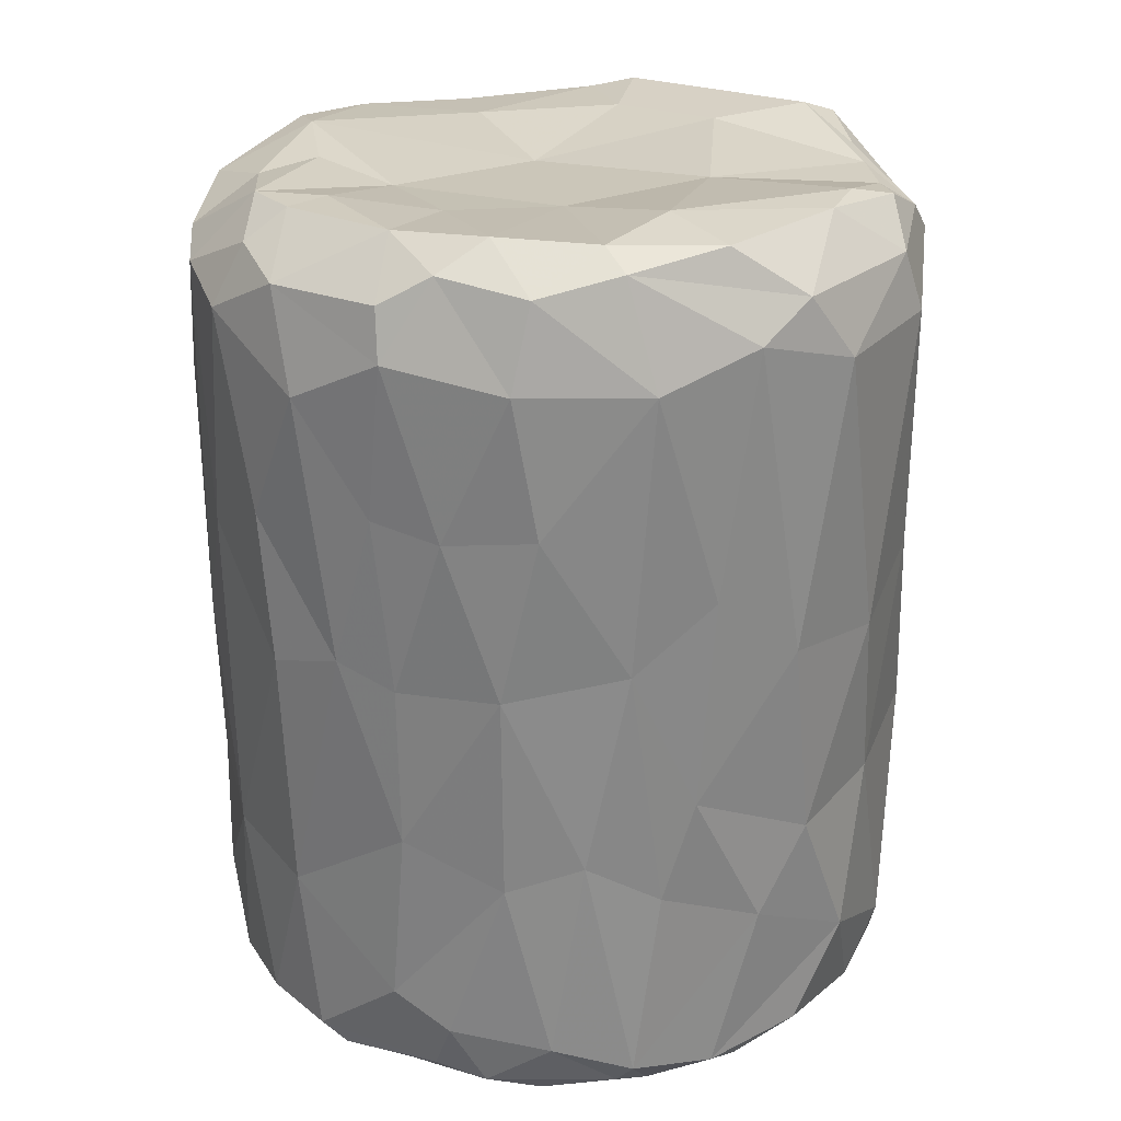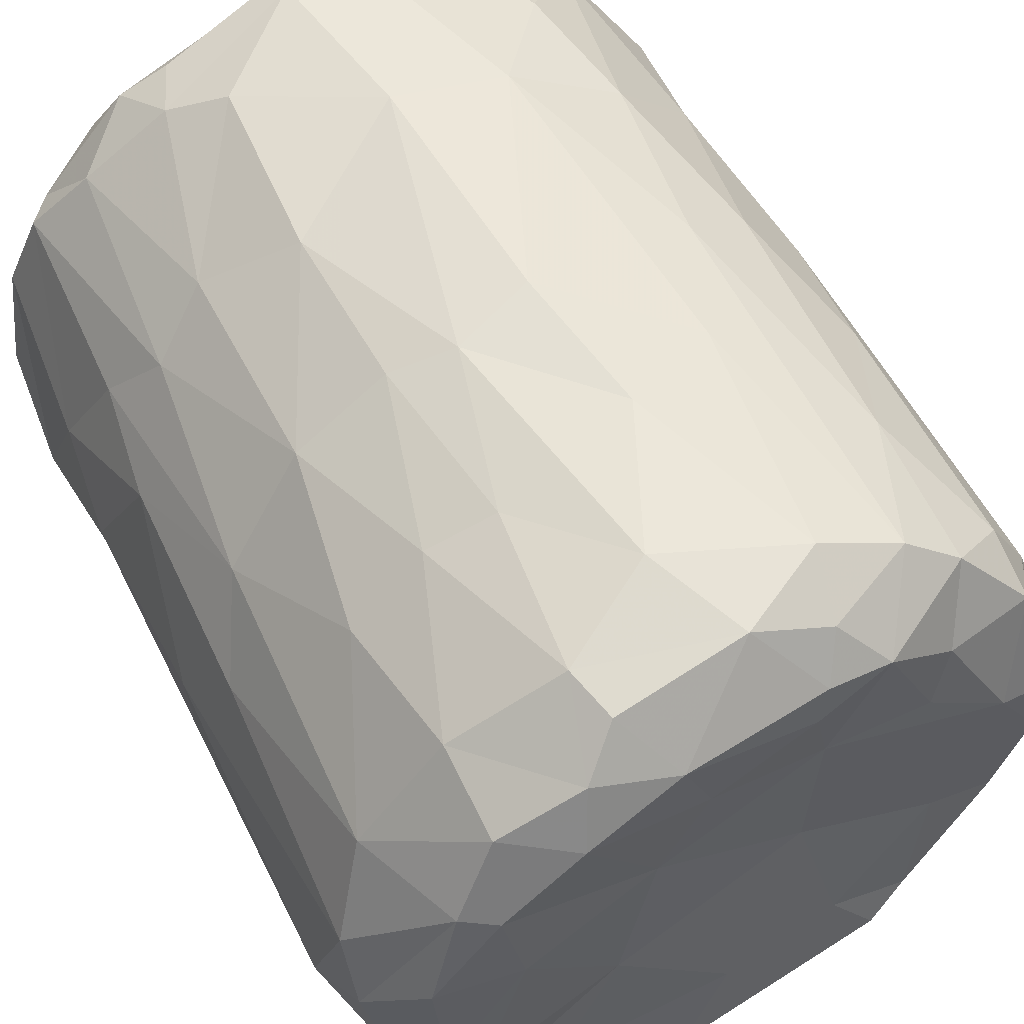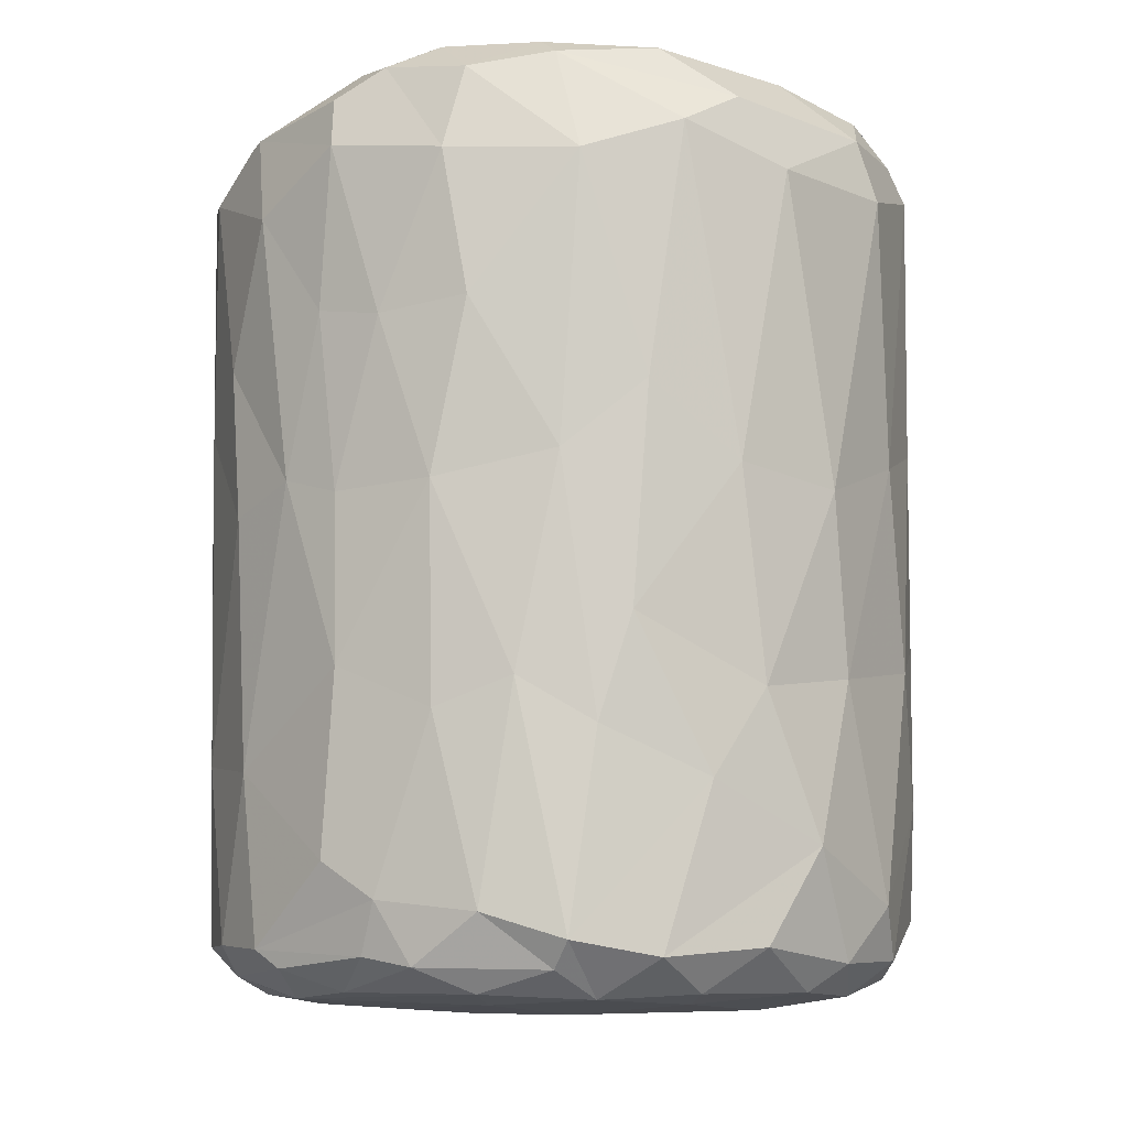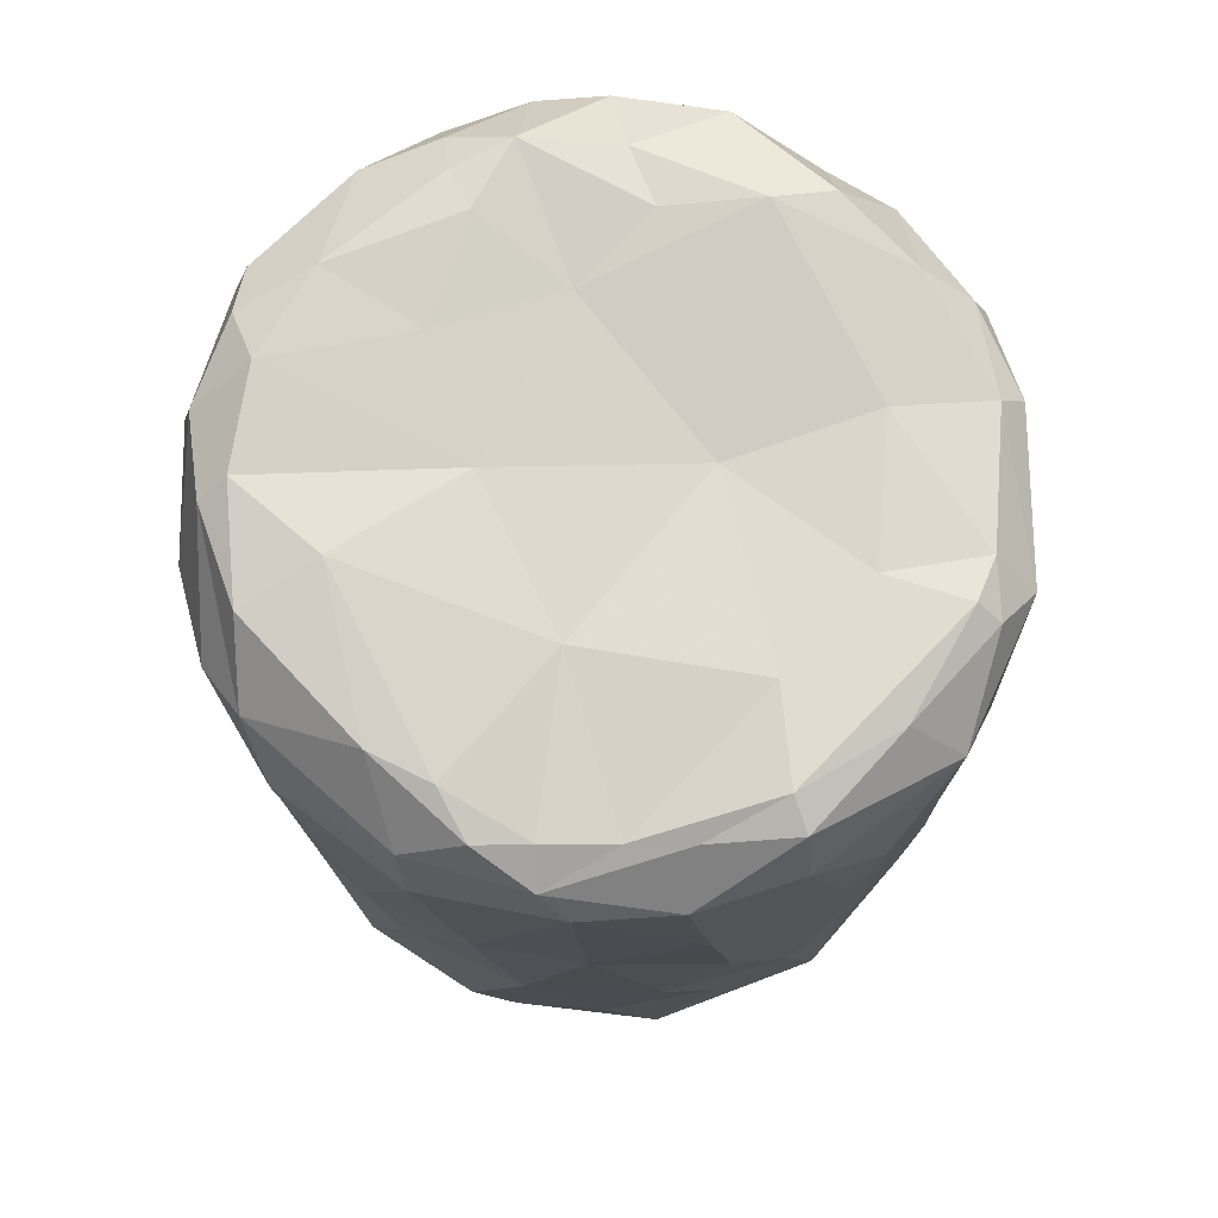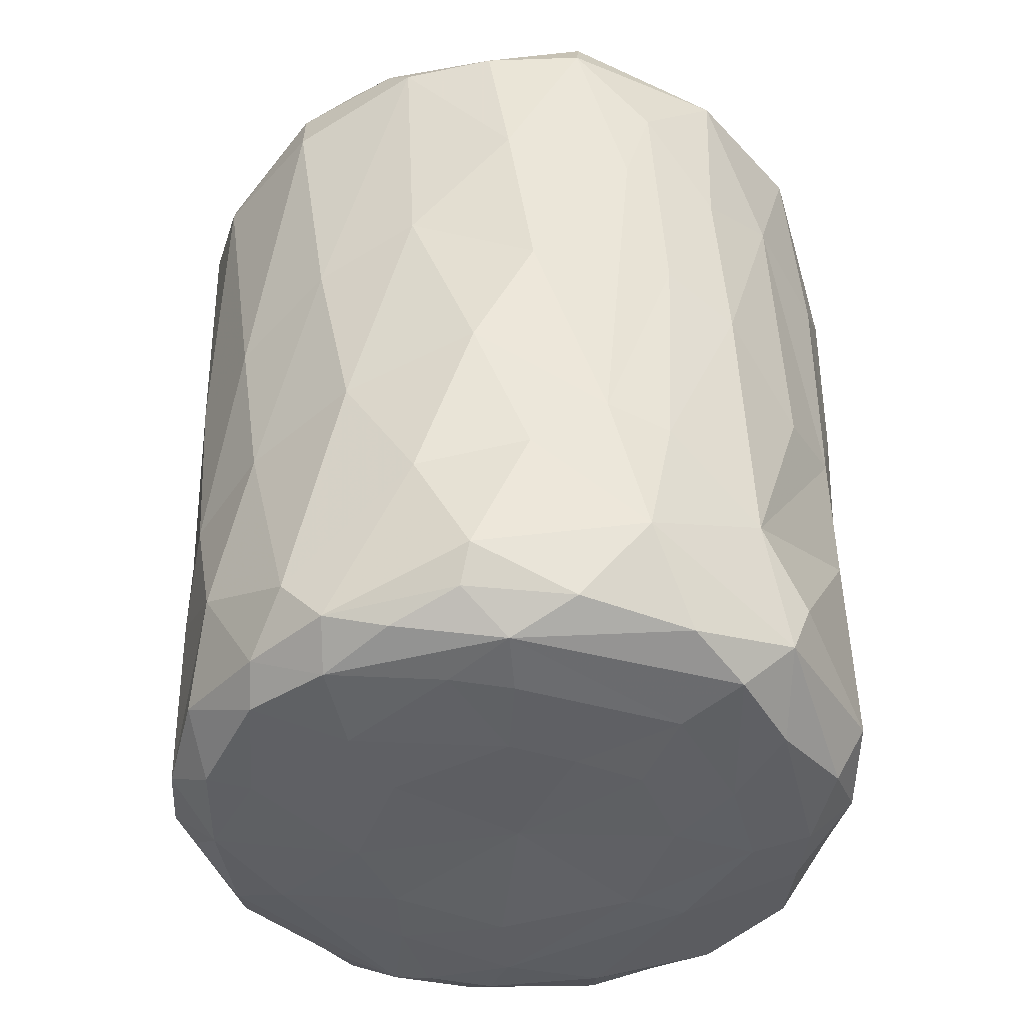
<metadata>
{"format":"obj","ext":"obj","renderer":"f3d","projection":"perspective","resolution":1024,"background":"white","views":[{"elev":26.3,"azim":-133.1,"up":"+Z"},{"elev":56.4,"azim":-27.8,"up":"+Y"},{"elev":-8.8,"azim":-122.0,"up":"+Z"},{"elev":75.2,"azim":-37.6,"up":"+Z"},{"elev":-43.1,"azim":-23.1,"up":"+Z"}]}
</metadata>
<code>
v 0.02817 -0.008789 -0.05334
v 0.01093 0.02698 -0.05324
v 0.01117 0.03384 -0.05213
v -0.0216 0.02298 -0.05305
v 0.03459 0.01611 -0.05175
v -0.0101 0.008594 0.05124
v -0.01842 -0.02467 -0.05298
v 0.04129 0.01322 -0.04431
v -0.02613 0.02714 -0.05182
v 0.04287 -0.007488 0.0425
v 0.01867 0.006068 -0.05387
v 0.02002 -0.03203 0.05197
v 0.04363 0.001658 0.01378
v -0.03361 0.02193 -0.04921
v -0.01461 0.0402 -0.03743
v 0.04242 -0.007277 -0.01784
v -0.02107 -0.03723 -0.04337
v 0.02155 -0.03786 -0.0398
v -0.03959 0.01564 -0.01079
v 0.03388 -0.01311 -0.05226
v 0.03139 -0.03075 0.02301
v -0.03987 0.01213 -0.04788
v 0.0007716 -0.04441 0.03455
v 0.03028 0.03071 -0.002896
v 0.02599 0.03361 -0.02323
v 0.0138 0.0334 0.05285
v 0.03678 0.02122 -0.02661
v -0.02876 0.03359 0.04078
v -0.04075 0.01421 0.01477
v 0.009599 -0.005131 0.04905
v -0.007832 -0.01726 -0.05395
v -0.02671 0.03366 0.003914
v -0.03759 0.01893 -0.02303
v -0.02782 -0.03256 0.0127
v -0.004655 0.0251 -0.05359
v -0.03544 -0.007964 0.05346
v 0.03511 -0.0256 -0.04455
v 0.04311 0.006994 0.04127
v 0.04276 -0.002857 -0.0434
v 0.02267 0.02629 0.05129
v 0.03265 -0.02261 -0.05037
v 0.0389 -0.01799 0.04525
v -0.03361 0.02181 0.0526
v -0.04212 -0.01003 0.004221
v 0.02156 0.03742 -0.0005445
v 0.01042 -0.0426 0.02329
v 0.02064 -0.03845 0.02683
v -0.03299 -0.02098 0.0516
v -0.005881 0.04081 -0.0491
v 0.001799 -0.04322 -0.02268
v 0.01054 0.0425 0.04232
v 0.0355 0.02519 0.01226
v -0.03848 -0.01376 -0.04854
v 0.01758 -0.008789 -0.05391
v -0.01623 0.03958 -0.01609
v 0.02076 -0.01832 -0.05329
v -0.01655 0.009137 -0.05428
v 0.03785 -0.001872 0.05072
v -0.00851 -0.04247 0.04644
v 0.002882 0.04371 0.02014
v 0.01235 -0.042 0.001847
v -0.03219 0.00339 -0.05298
v 0.002923 -0.04358 0.00543
v -0.005868 -0.036 0.05343
v -0.03134 -0.01914 -0.05223
v 0.0397 -0.01748 -0.04026
v -0.01982 -0.0382 0.04506
v -0.01508 0.04006 0.04884
v 0.01337 -0.03546 -0.05162
v -0.02324 0.03353 -0.04895
v -0.02119 -0.02971 0.05068
v 0.02333 0.02647 -0.05216
v -0.03045 -0.02814 0.04805
v 0.02734 0.03384 0.02828
v -0.008689 0.01659 -0.05419
v 0.02495 -0.02923 0.05041
v -0.04167 0.006665 -0.02869
v -0.02055 0.03681 -0.04173
v 0.04144 -0.006724 0.04622
v -0.03651 0.02202 -0.04604
v -0.008863 0.04228 0.005445
v -0.02115 0.02944 0.05538
v 0.03937 -0.0174 -0.02042
v -0.02738 0.009314 0.05513
v 0.02062 0.01901 0.05219
v 0.04101 -0.01548 -0.006312
v 0.03397 0.02387 0.04847
v -0.01774 -0.04022 0.02645
v 0.01123 -0.04248 0.04487
v 0.0198 0.03864 0.04437
v 0.0361 -0.005495 -0.05212
v 0.04333 -0.006448 0.0098
v -0.0003154 0.04292 -0.02704
v 0.04305 0.00506 -0.02602
v 0.02283 0.03604 -0.03767
v 0.04056 0.006078 -0.04922
v -0.001257 0.03623 -0.05244
v -0.01015 0.03387 0.05441
v -0.02106 -0.03452 -0.04774
v 0.0006396 -0.0003175 -0.05271
v 0.0006396 -0.01726 -0.05363
v -0.005015 0.04402 0.03664
v -0.02518 -0.01085 -0.05383
v -0.04265 0.003209 0.04798
v -0.03045 0.03125 0.02401
v -0.01067 0.03509 -0.05168
v 0.005307 -0.03963 -0.04951
v 0.04332 -0.00416 0.03976
v -0.0418 -0.0003685 -0.04679
v -0.01479 -0.03985 -0.02747
v 0.01017 0.03834 -0.04998
v -0.03821 0.02148 0.04027
v -0.02128 -0.03785 -0.01002
v -0.02627 0.033 -0.02123
v -0.007091 -0.03997 0.0519
v -0.04257 0.01047 0.04418
v -0.00257 -0.04414 0.02313
v -0.01556 -0.03415 0.05072
v -0.02913 -0.0318 0.04435
v 0.04325 0.002986 -0.004934
v -0.03728 0.005369 -0.0518
v -0.03203 -0.0148 0.05333
v -0.01456 -0.03315 -0.05214
v 0.03593 -0.01707 0.04878
v 0.0331 -0.02798 -0.02125
v -0.02783 -0.02463 0.0508
v 0.01882 -0.03829 -0.04655
v 0.02606 0.006004 -0.05365
v 0.03166 -0.02992 -0.005474
v -0.03963 -0.01904 0.03994
v 0.006449 0.04208 -0.04644
v 0.03922 -0.01498 -0.04695
v -0.0269 -0.02785 -0.05035
v -0.02865 0.03056 0.05068
v 0.0002176 -0.0263 0.05205
v -0.003046 0.04239 -0.04697
v 0.04163 -0.01331 0.03037
v -0.04023 -0.01304 -0.01682
v -0.008742 -0.03911 -0.04859
v 0.007235 -0.03741 0.05154
v 0.005443 0.02965 0.05349
v -0.01773 0.03668 -0.04782
v 0.02507 0.03148 -0.05001
v -0.01404 -0.01087 0.05129
v -0.0061 -0.04281 -0.02087
v -0.0364 -0.02267 0.008912
v 0.03622 0.00935 0.05182
v -0.01415 0.04107 0.02422
v -0.016 0.03978 0.00337
v 0.006398 0.03463 0.05311
v -0.04269 -0.007136 -0.03574
v 0.0234 -0.03629 -0.007019
v -0.0303 0.02944 -0.04307
v 0.01448 -0.02382 0.05124
v -0.005616 0.02245 0.05282
v 0.02997 0.01264 0.05312
v -0.03749 -0.02038 -0.04213
v -0.02174 0.03761 0.02279
v 0.01442 -0.04066 -0.0315
v 0.03967 0.01767 -0.005365
v -0.03361 -0.02417 -0.04823
v 0.01638 0.03886 -0.04664
v -0.01114 -0.0267 -0.05342
v -0.01949 0.03576 0.05223
v -0.04419 -0.002403 0.04003
v -0.03613 0.02279 0.006852
v -0.0328 0.01603 -0.0524
v -0.03333 -0.02695 -0.01469
v 0.006091 0.01774 -0.05391
v 0.04027 0.01552 0.04013
v 0.03387 0.02716 0.04154
v 0.02606 0.03364 0.046
v -0.03673 -0.009274 -0.05173
v -0.03726 0.01034 0.05397
v -0.01659 0.04112 0.04295
v 0.0149 0.04058 0.01447
v 0.04383 0.0003445 0.02828
v 0.02616 -0.01101 0.0503
v 0.02115 -0.03489 0.04984
v 0.02234 -0.02865 -0.05196
v 0.002758 0.03473 -0.05241
v 0.008838 0.039 0.0495
v 0.03969 -0.01918 0.01309
v 0.0006866 0.0437 0.002328
v -0.03285 0.02654 -0.01784
v 0.01314 0.04078 -0.02551
v 0.009112 -0.02785 -0.05311
v 0.009112 -0.01726 -0.05381
v 0.0409 0.01474 0.01719
v 0.02714 -0.03398 0.04518
v -0.01722 -0.004857 -0.0541
v 4.162e-05 0.04214 0.04777
v -0.02665 -0.03329 -0.03009
v 0.008938 0.01744 0.05112
v 0.03716 -0.02357 0.02987
v -0.02993 0.02142 0.05482
v -0.01477 -0.04117 0.004498
v 0.03225 0.02686 -0.04806
v -0.04282 0.0002825 -0.01856
v -0.03879 -0.01673 0.0472
v -0.001563 -0.04364 -0.03894
v -0.04329 0.00367 0.006064
f 99 123 139
f 139 123 107
f 99 139 17
f 193 17 110
f 17 139 201
f 139 107 201
f 201 145 110
f 201 50 145
f 17 201 110
f 53 161 157
f 161 53 65
f 173 65 53
f 62 173 121
f 121 173 109
f 193 157 161
f 53 157 151
f 173 53 109
f 151 109 53
f 151 157 138
f 123 65 7
f 163 123 7
f 161 133 99
f 123 99 133
f 65 123 133
f 7 65 103
f 133 161 65
f 103 31 7
f 163 7 31
f 31 101 163
f 65 173 103
f 173 62 103
f 103 191 31
f 31 191 100
f 101 31 100
f 193 161 17
f 161 99 17
f 113 193 110
f 110 145 113
f 113 197 34
f 50 63 145
f 145 197 113
f 157 168 138
f 151 199 77
f 199 151 138
f 138 168 146
f 199 138 44
f 138 146 44
f 44 202 199
f 193 168 157
f 113 168 193
f 113 34 168
f 34 146 168
f 197 88 34
f 117 197 145
f 63 117 145
f 117 88 197
f 117 59 88
f 117 23 59
f 202 44 165
f 146 119 130
f 44 146 130
f 44 130 165
f 146 34 119
f 67 119 88
f 88 59 67
f 115 67 59
f 118 67 115
f 64 118 115
f 115 140 64
f 119 73 130
f 73 200 130
f 73 48 200
f 200 165 130
f 165 200 104
f 200 48 36
f 36 48 122
f 200 36 104
f 34 88 119
f 73 119 67
f 126 73 71
f 67 118 73
f 71 73 118
f 126 48 73
f 126 122 48
f 118 64 71
f 64 135 71
f 144 126 71
f 122 126 144
f 71 135 144
f 30 144 135
f 30 6 144
f 84 122 144
f 84 36 122
f 121 109 22
f 80 167 22
f 22 167 121
f 167 80 14
f 151 22 109
f 22 151 77
f 80 22 77
f 77 33 80
f 14 80 153
f 103 62 57
f 103 57 191
f 121 167 62
f 167 57 62
f 75 100 57
f 191 57 100
f 100 75 169
f 9 4 167
f 57 167 4
f 9 167 14
f 9 14 70
f 57 4 75
f 106 9 70
f 4 35 75
f 75 35 169
f 9 97 4
f 35 4 97
f 9 106 97
f 35 97 181
f 153 70 14
f 185 153 80
f 70 142 106
f 49 106 142
f 49 142 136
f 97 106 49
f 153 78 70
f 142 70 78
f 136 142 78
f 78 153 114
f 78 114 15
f 136 78 15
f 136 15 93
f 77 199 19
f 33 77 19
f 33 185 80
f 199 202 19
f 19 202 29
f 19 166 33
f 33 166 185
f 19 29 166
f 153 185 114
f 114 185 32
f 166 32 185
f 15 114 55
f 15 55 93
f 55 114 32
f 55 32 149
f 93 55 81
f 93 81 184
f 149 81 55
f 202 165 116
f 29 202 116
f 29 112 166
f 166 112 105
f 116 112 29
f 32 166 105
f 105 158 32
f 149 32 158
f 149 158 148
f 149 148 81
f 184 81 60
f 81 102 60
f 148 158 175
f 105 28 158
f 28 175 158
f 81 148 102
f 148 175 102
f 116 165 104
f 36 174 104
f 104 174 43
f 104 43 116
f 112 28 105
f 28 112 134
f 43 112 116
f 134 112 43
f 174 196 43
f 144 6 84
f 84 6 196
f 6 82 196
f 6 155 82
f 196 134 43
f 98 141 150
f 36 84 174
f 84 196 174
f 196 82 134
f 164 82 98
f 155 98 82
f 141 98 155
f 134 164 28
f 28 164 175
f 175 164 68
f 82 164 134
f 175 68 192
f 102 175 192
f 164 98 68
f 192 68 98
f 123 69 107
f 127 107 69
f 180 127 69
f 107 127 201
f 201 127 159
f 201 159 50
f 127 18 159
f 37 18 127
f 18 125 159
f 163 187 123
f 69 123 187
f 69 187 56
f 56 180 69
f 163 101 187
f 187 101 188
f 187 188 56
f 127 180 41
f 37 127 41
f 56 20 180
f 180 20 41
f 101 100 188
f 100 54 188
f 56 188 54
f 54 100 11
f 56 54 1
f 20 56 1
f 54 11 1
f 1 11 128
f 128 91 1
f 20 1 91
f 18 37 125
f 132 41 20
f 37 41 132
f 132 20 91
f 132 91 39
f 39 91 96
f 37 132 66
f 132 39 66
f 66 39 16
f 159 61 50
f 125 129 159
f 159 129 152
f 159 152 61
f 50 61 63
f 66 83 37
f 37 83 125
f 16 83 66
f 94 16 39
f 16 86 83
f 120 16 94
f 86 129 125
f 125 83 86
f 129 86 183
f 16 92 86
f 16 120 92
f 13 92 120
f 61 46 63
f 61 47 46
f 61 152 47
f 152 129 47
f 21 47 129
f 63 23 117
f 63 46 23
f 46 47 89
f 46 89 23
f 129 183 21
f 183 195 21
f 86 92 183
f 10 137 92
f 183 92 137
f 13 177 92
f 137 42 195
f 137 195 183
f 92 177 10
f 10 177 108
f 23 89 59
f 89 190 179
f 89 115 59
f 140 115 89
f 140 12 64
f 64 12 135
f 140 89 179
f 140 179 12
f 47 190 89
f 190 47 21
f 154 135 12
f 12 76 154
f 30 135 154
f 195 190 21
f 179 76 12
f 179 190 76
f 76 190 124
f 76 178 154
f 124 178 76
f 42 124 190
f 30 154 178
f 124 58 178
f 156 30 178
f 190 195 42
f 137 10 42
f 108 79 10
f 108 38 79
f 10 79 42
f 124 42 79
f 79 58 124
f 79 38 58
f 169 11 100
f 11 169 2
f 2 128 11
f 169 35 2
f 181 2 35
f 3 72 2
f 72 3 143
f 128 2 72
f 72 5 128
f 198 5 72
f 5 198 8
f 72 143 198
f 143 95 198
f 25 27 198
f 95 25 198
f 128 5 91
f 91 5 96
f 8 96 5
f 96 8 39
f 8 94 39
f 27 8 198
f 181 3 2
f 3 181 111
f 97 111 181
f 97 49 111
f 111 49 131
f 162 143 111
f 3 111 143
f 131 162 111
f 49 136 131
f 131 136 93
f 93 186 131
f 131 186 162
f 162 186 95
f 143 162 95
f 27 25 24
f 8 27 94
f 24 160 27
f 27 160 94
f 94 160 120
f 24 52 160
f 186 93 184
f 186 25 95
f 186 176 45
f 186 184 176
f 176 184 60
f 25 45 24
f 186 45 25
f 74 52 24
f 52 74 171
f 171 74 172
f 120 189 13
f 189 120 160
f 52 189 160
f 13 189 38
f 13 38 177
f 170 38 189
f 189 52 170
f 90 74 45
f 24 45 74
f 176 90 45
f 176 60 51
f 51 90 176
f 30 194 6
f 6 194 155
f 156 194 30
f 178 58 156
f 147 156 58
f 194 156 85
f 87 156 147
f 155 194 141
f 194 26 141
f 85 26 194
f 40 26 85
f 141 26 150
f 172 87 171
f 85 156 40
f 156 87 40
f 26 40 172
f 172 40 87
f 177 38 108
f 38 147 58
f 170 147 38
f 171 170 52
f 170 171 87
f 170 87 147
f 60 102 51
f 102 192 51
f 51 192 182
f 98 150 192
f 182 192 150
f 90 182 26
f 90 51 182
f 150 26 182
f 74 90 172
f 26 172 90

</code>
